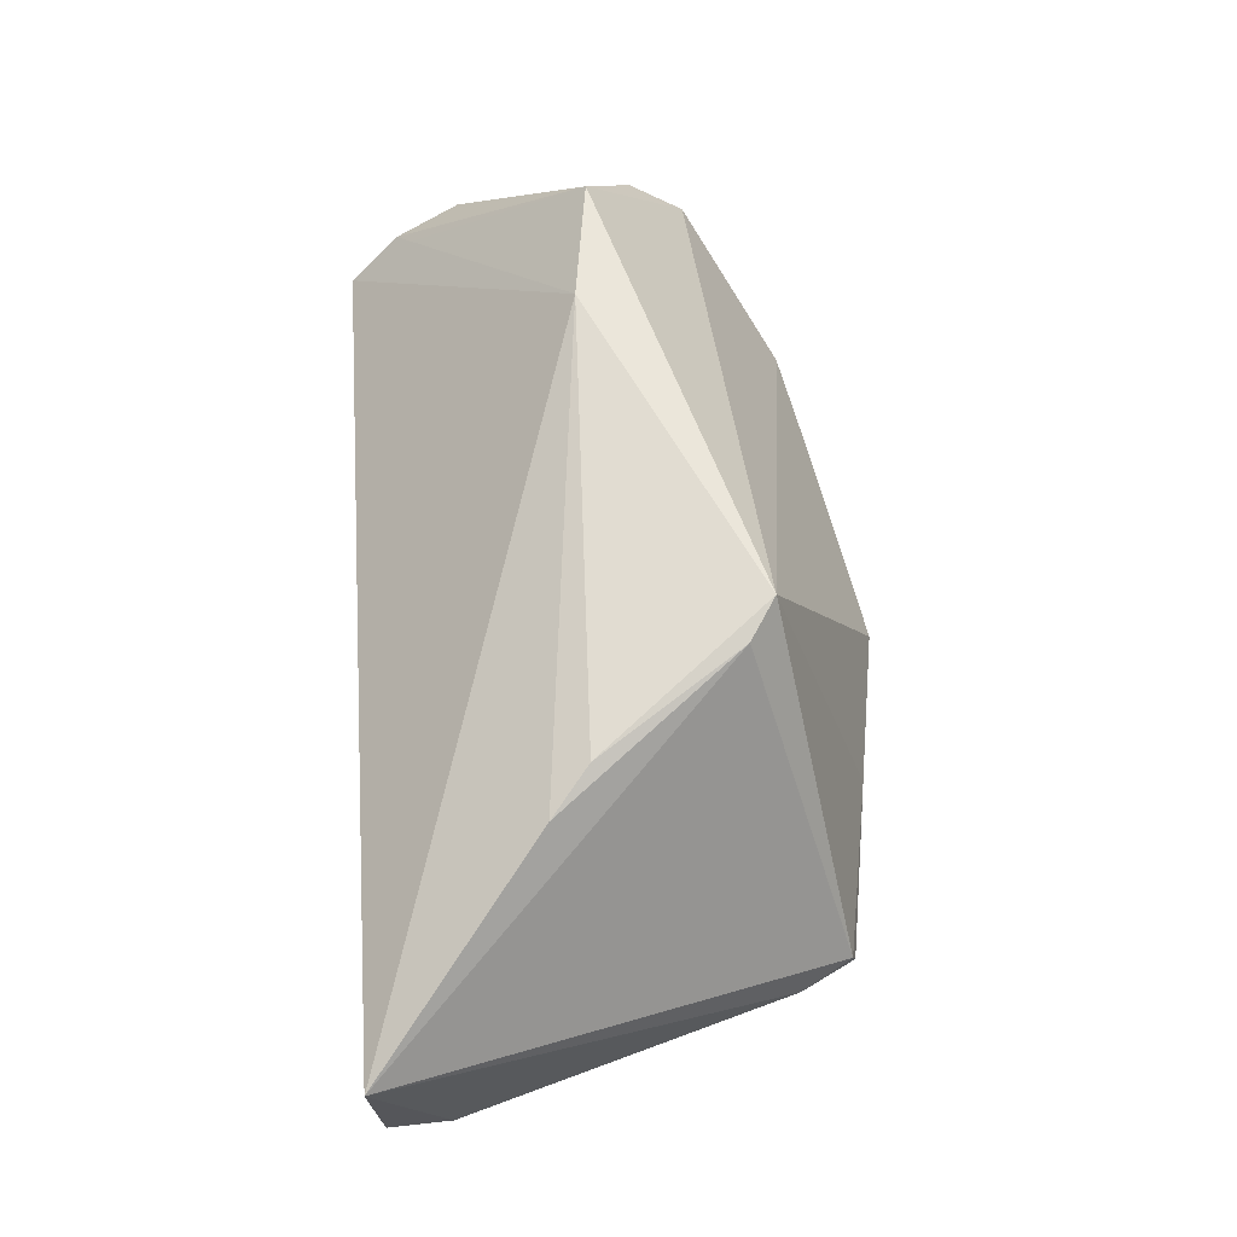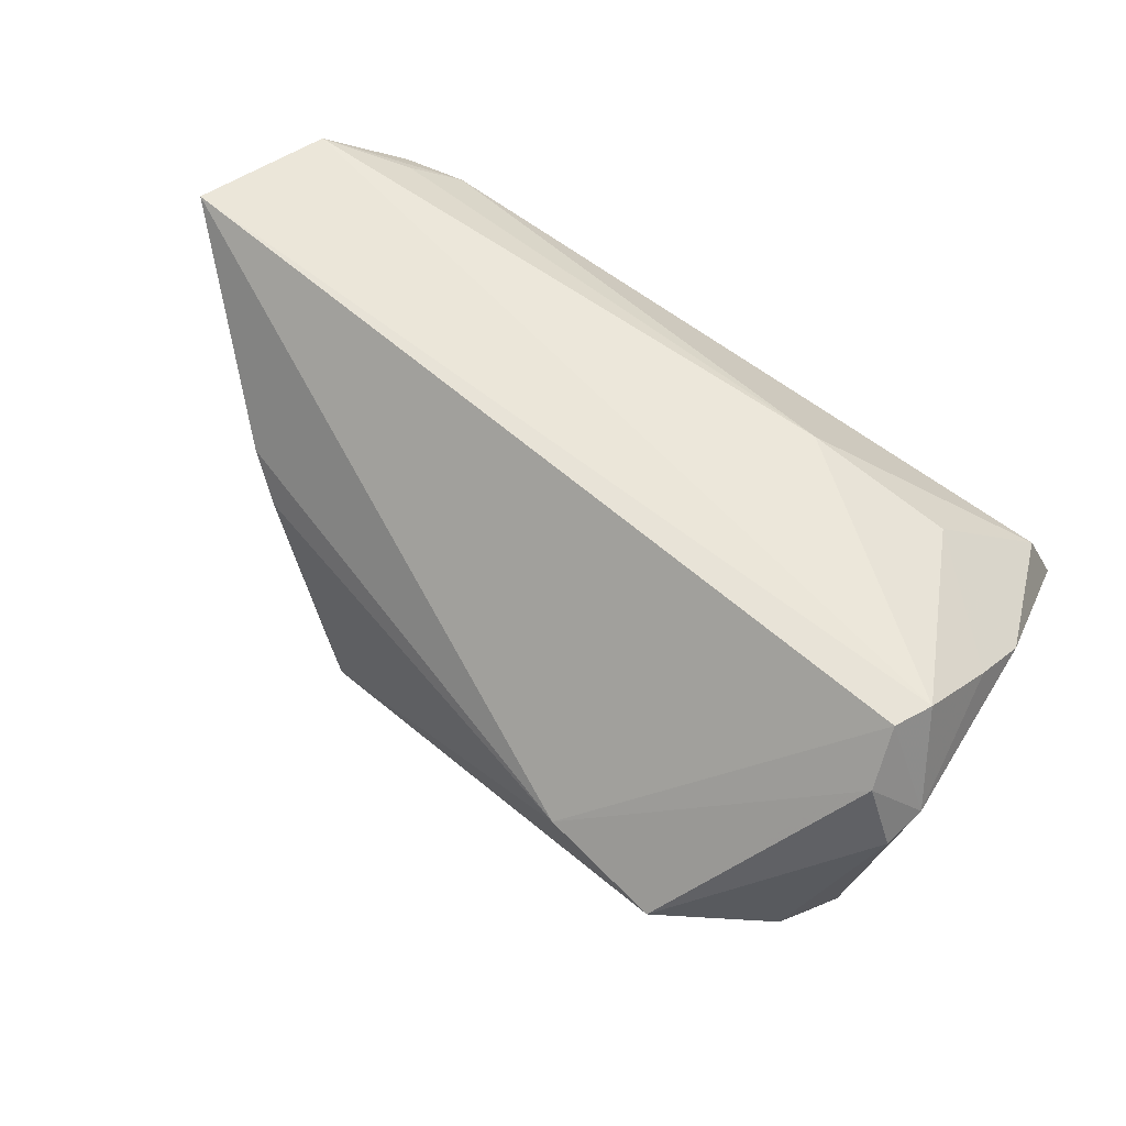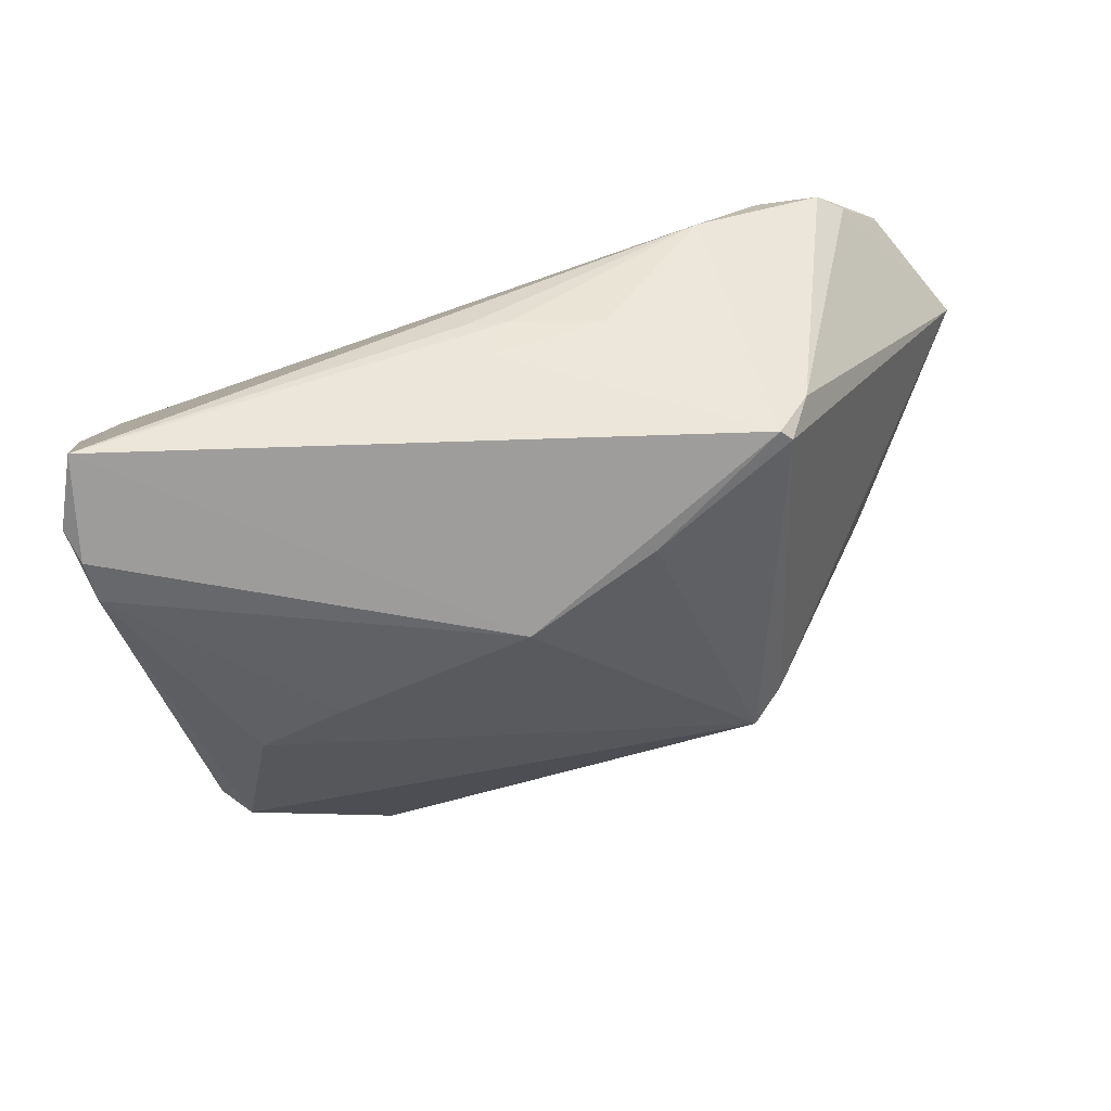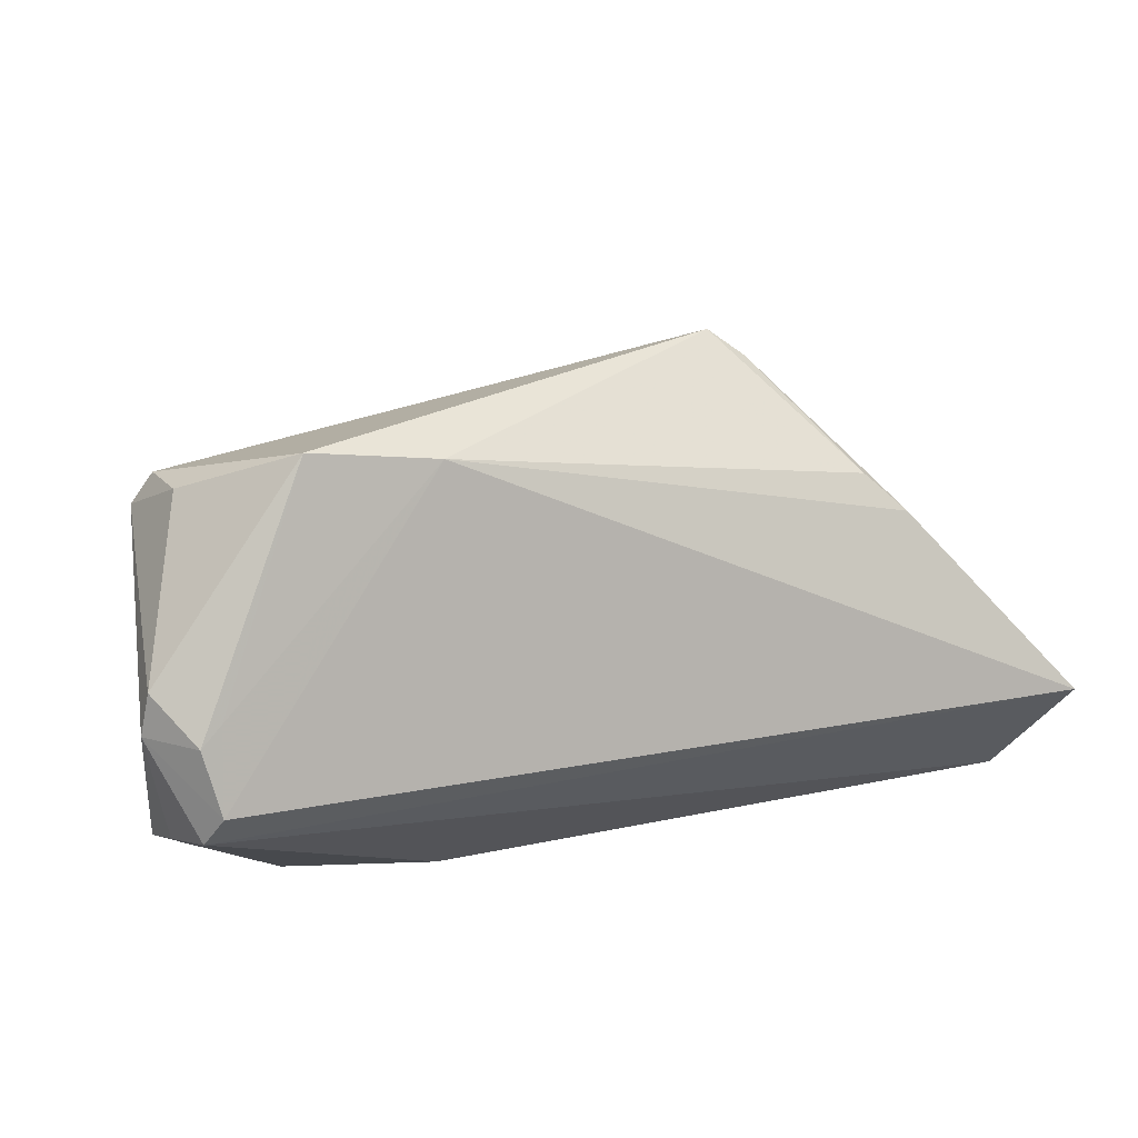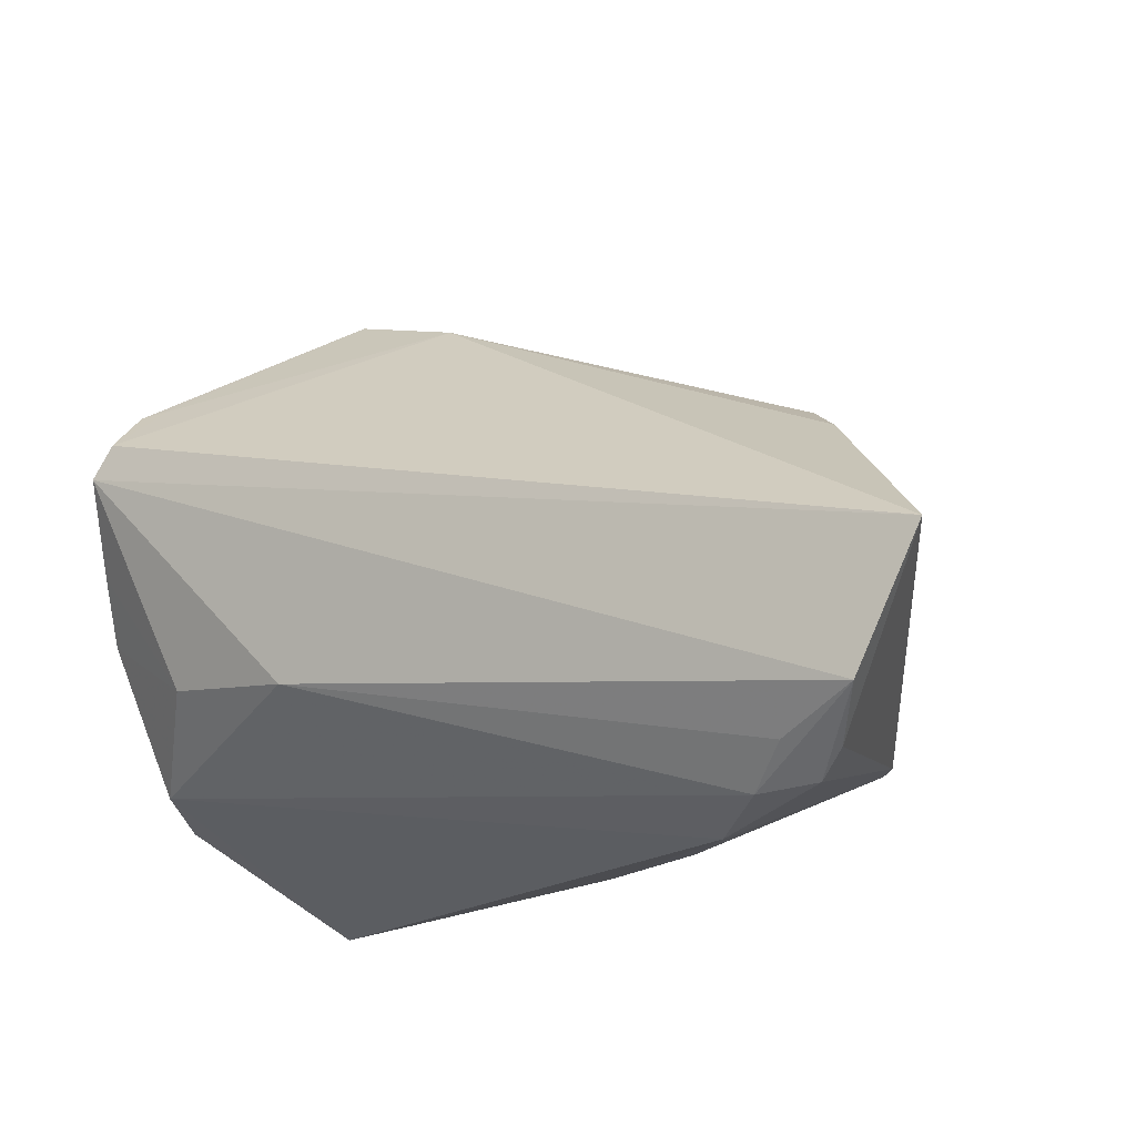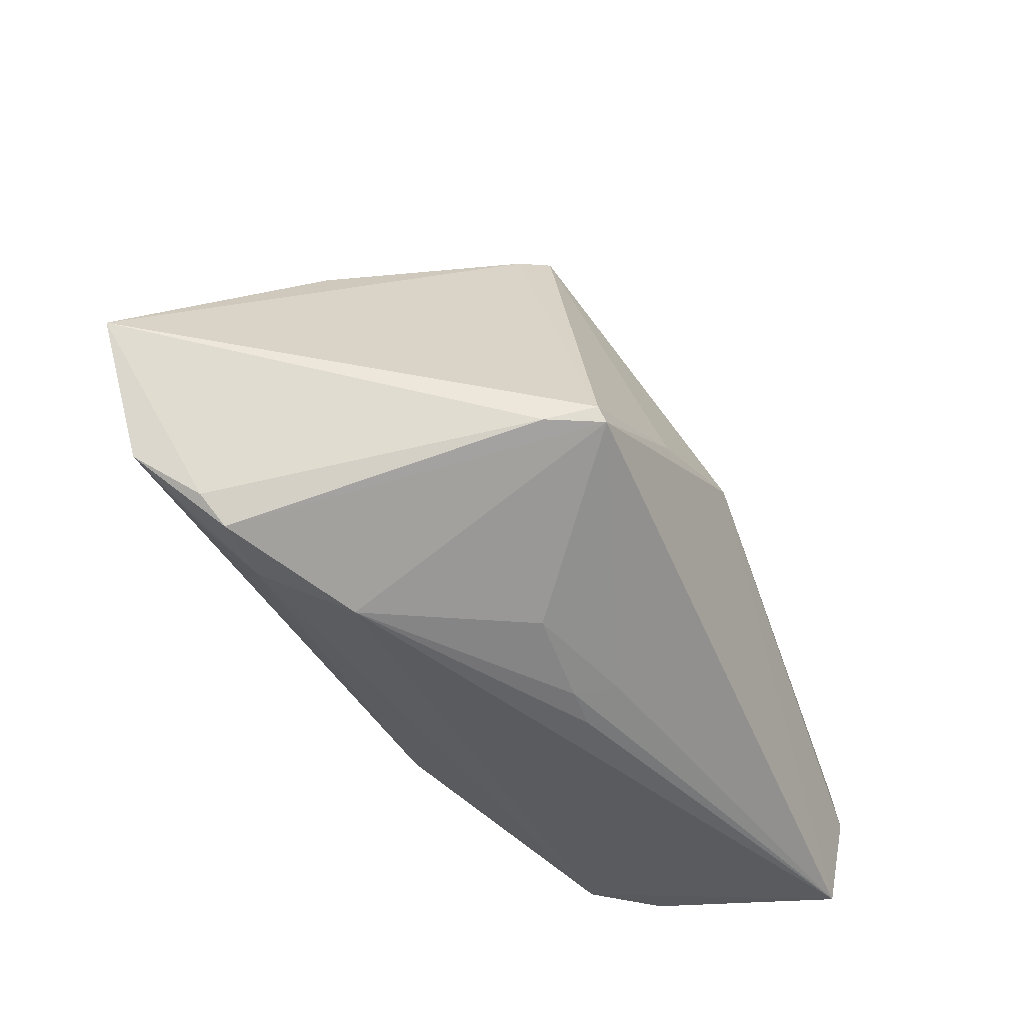
<metadata>
{"format":"obj","ext":"obj","renderer":"f3d","projection":"perspective","resolution":1024,"background":"white","views":[{"elev":40.1,"azim":85.8,"up":"+Y"},{"elev":62.2,"azim":-153.2,"up":"+Z"},{"elev":-60.3,"azim":10.4,"up":"+Z"},{"elev":55.8,"azim":-18.3,"up":"+Y"},{"elev":-18.3,"azim":29.1,"up":"+Y"},{"elev":-47.0,"azim":111.7,"up":"+Y"}]}
</metadata>
<code>
v -0.04869 0.02092 0.02329
v 0.03956 0.007723 0.009734
v -0.05271 -0.02473 0.008584
v -0.04892 -0.03786 -0.02669
v -0.001377 -0.03551 -0.01349
v -0.04578 0.022 0.02158
v -0.0557 -0.02728 -0.0006139
v -0.001807 -0.006017 -0.02903
v 0.03265 -0.03558 0.0187
v -0.03013 0.03786 0.00146
v -0.05038 -0.01934 -0.02818
v -0.02492 -0.01724 0.02438
v -0.03829 0.007769 -0.02215
v 0.05636 -0.01191 0.02903
v -0.05429 0.001132 0.02151
v -0.003798 -0.03755 -0.008527
v -0.05433 0.01853 0.01825
v 0.03053 -0.02472 -0.02386
v -0.0524 0.02285 0.01586
v 0.03419 -0.02546 -0.01745
v -0.05061 -0.02492 -0.02887
v -0.05097 0.01124 0.02903
v -0.05636 -0.006304 0.01618
v 0.02596 0.01794 -0.0113
v 0.001256 -0.03704 -0.008621
v -0.05218 -0.02872 -0.02704
v -0.01537 0.03328 0.003573
v 0.03533 0.0115 0.005331
v 0.02473 -0.03786 0.009761
v -0.04298 -0.01477 0.0204
v -0.04557 0.02514 -0.01097
v 0.02211 0.02085 -0.01432
v -0.04881 0.02172 -0.009968
v 0.04361 -0.03218 0.02081
v 0.04791 -0.0274 0.02778
v 0.01439 -0.01334 -0.02639
v 0.03775 -0.03128 0.0233
v -0.04402 0.02963 -0.004508
v -0.0269 0.003051 -0.02453
v -0.04821 0.01527 0.02903
v 0.04043 -0.03515 0.01897
v 0.03178 -0.02311 -0.02331
v 0.0123 -0.03511 -0.008796
f 8 18 4
f 20 42 14
f 18 42 20
f 14 42 24
f 24 42 32
f 32 28 24
f 32 42 36
f 36 8 32
f 36 42 18
f 18 8 36
f 4 3 7
f 32 10 27
f 27 28 32
f 10 38 19
f 17 1 19
f 19 1 10
f 4 18 5
f 18 43 5
f 14 24 2
f 2 24 28
f 2 27 14
f 28 27 2
f 40 1 17
f 17 22 40
f 40 22 14
f 14 27 40
f 15 22 17
f 30 3 12
f 12 22 30
f 22 15 30
f 10 1 6
f 6 27 10
f 1 40 6
f 6 40 27
f 32 8 39
f 39 13 32
f 8 11 39
f 11 13 39
f 32 13 31
f 31 10 32
f 31 38 10
f 31 13 11
f 23 7 3
f 3 30 23
f 23 30 15
f 23 15 17
f 4 7 26
f 26 23 17
f 7 23 26
f 33 31 11
f 11 26 33
f 33 26 17
f 17 19 33
f 33 19 38
f 38 31 33
f 12 3 9
f 4 26 21
f 21 26 11
f 21 8 4
f 21 11 8
f 14 22 35
f 35 22 12
f 29 3 4
f 29 9 3
f 29 43 18
f 12 9 37
f 37 35 12
f 9 35 37
f 34 20 14
f 14 35 34
f 43 29 25
f 4 5 25
f 25 5 43
f 41 35 9
f 41 34 35
f 9 29 41
f 20 34 41
f 18 20 41
f 41 29 18
f 16 29 4
f 4 25 16
f 16 25 29

</code>
